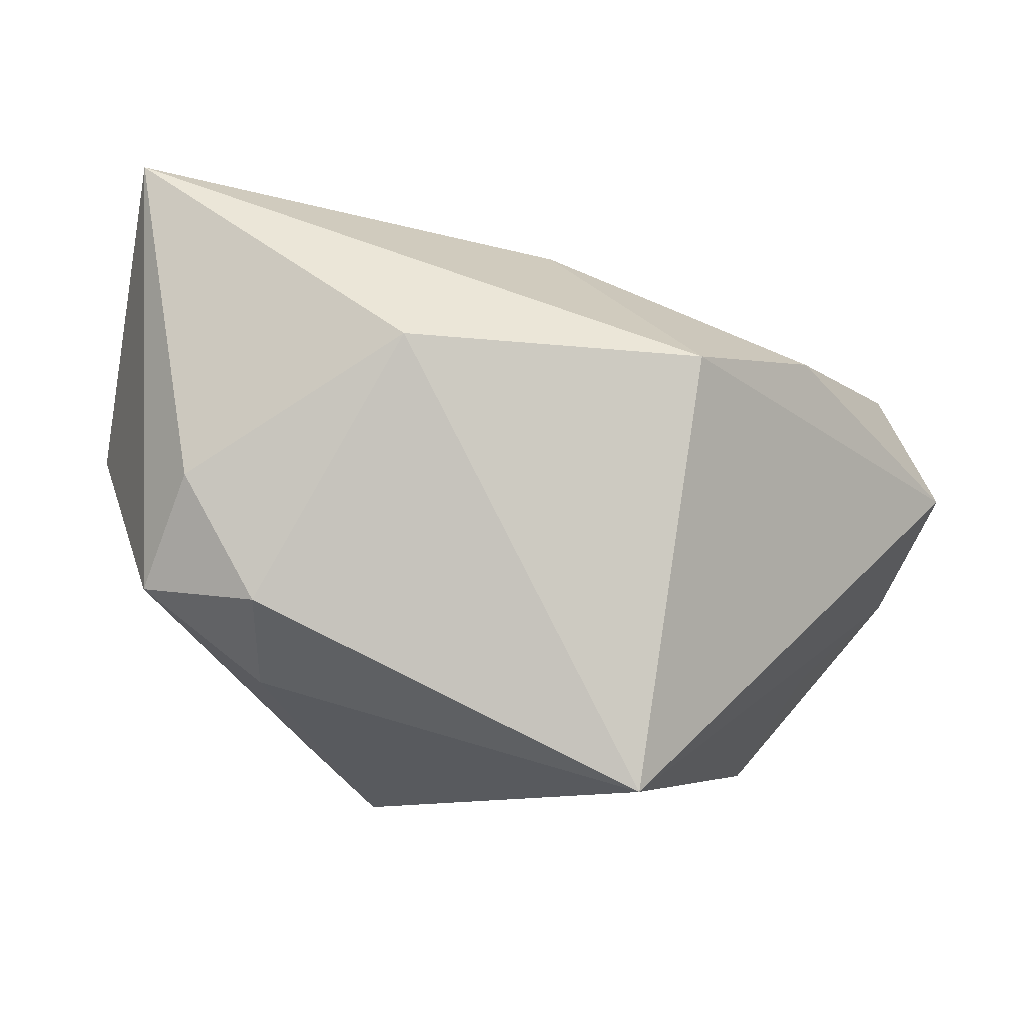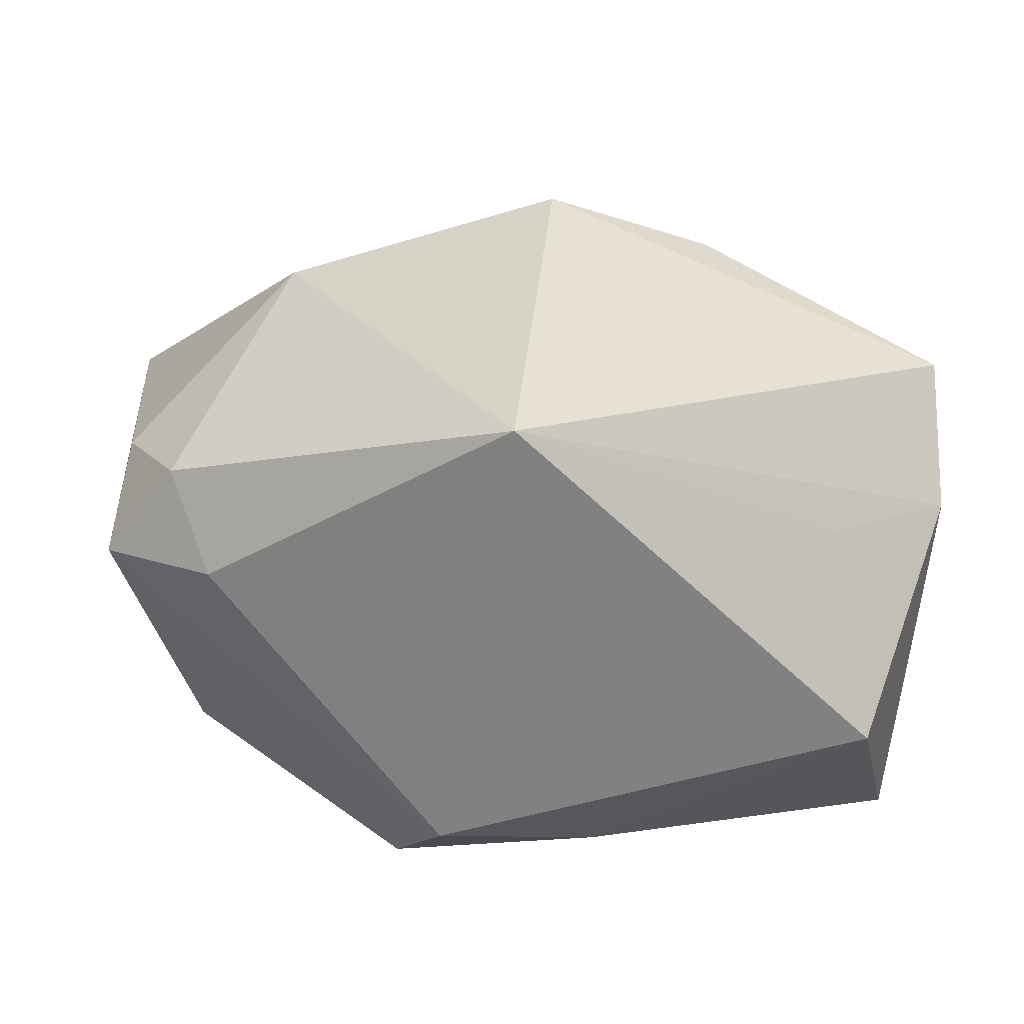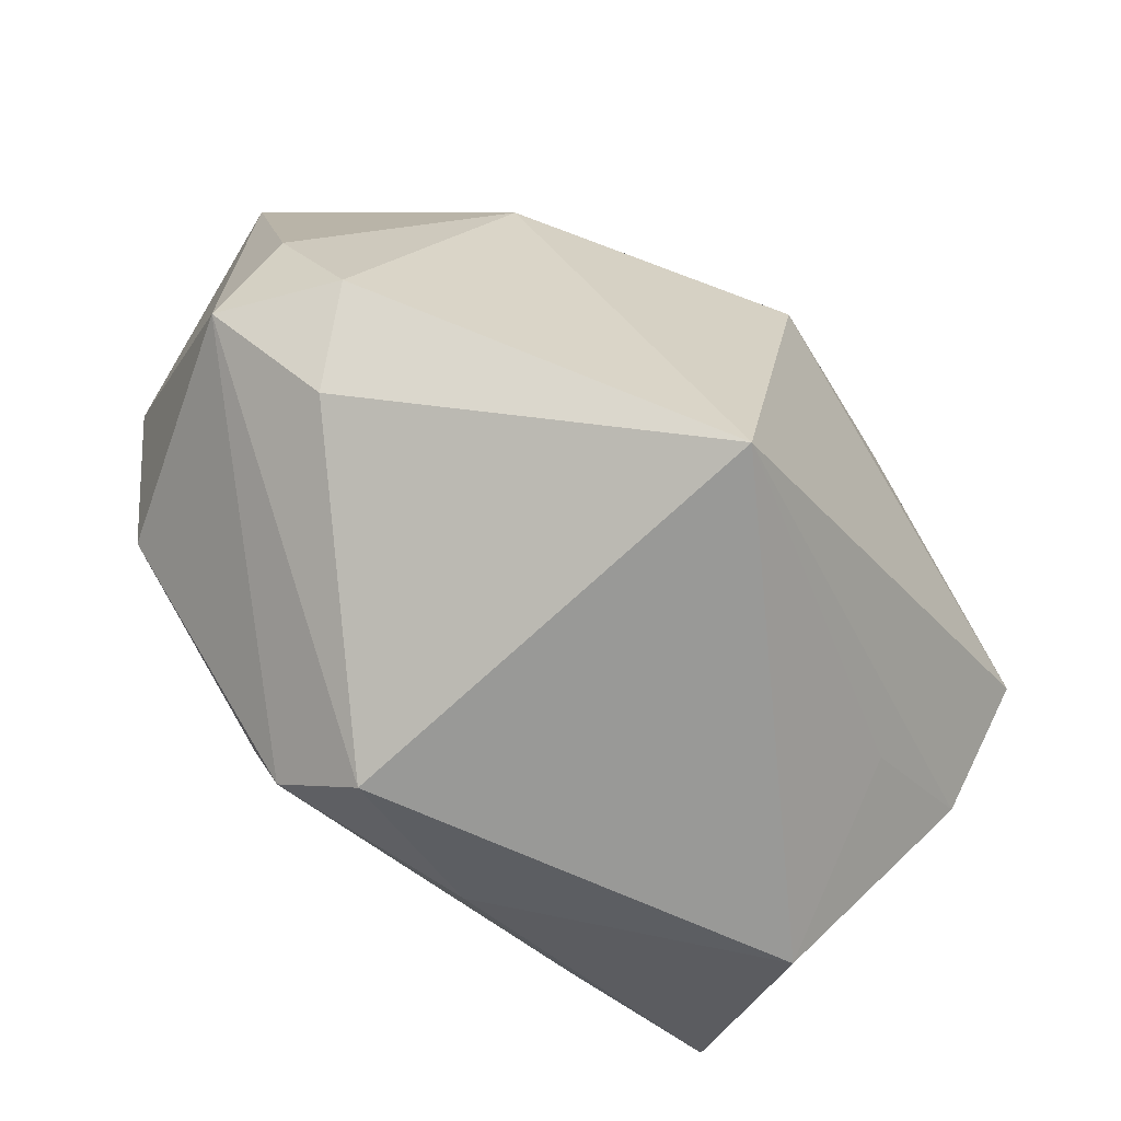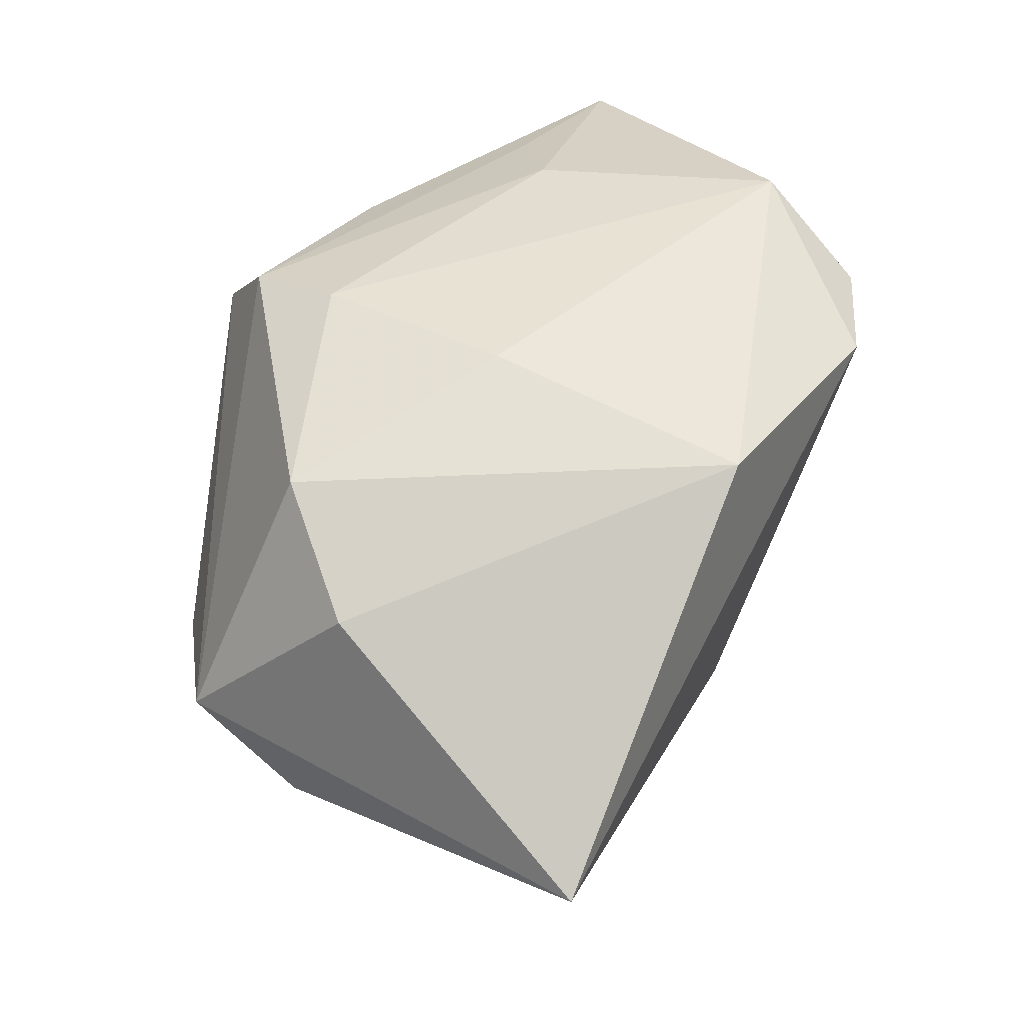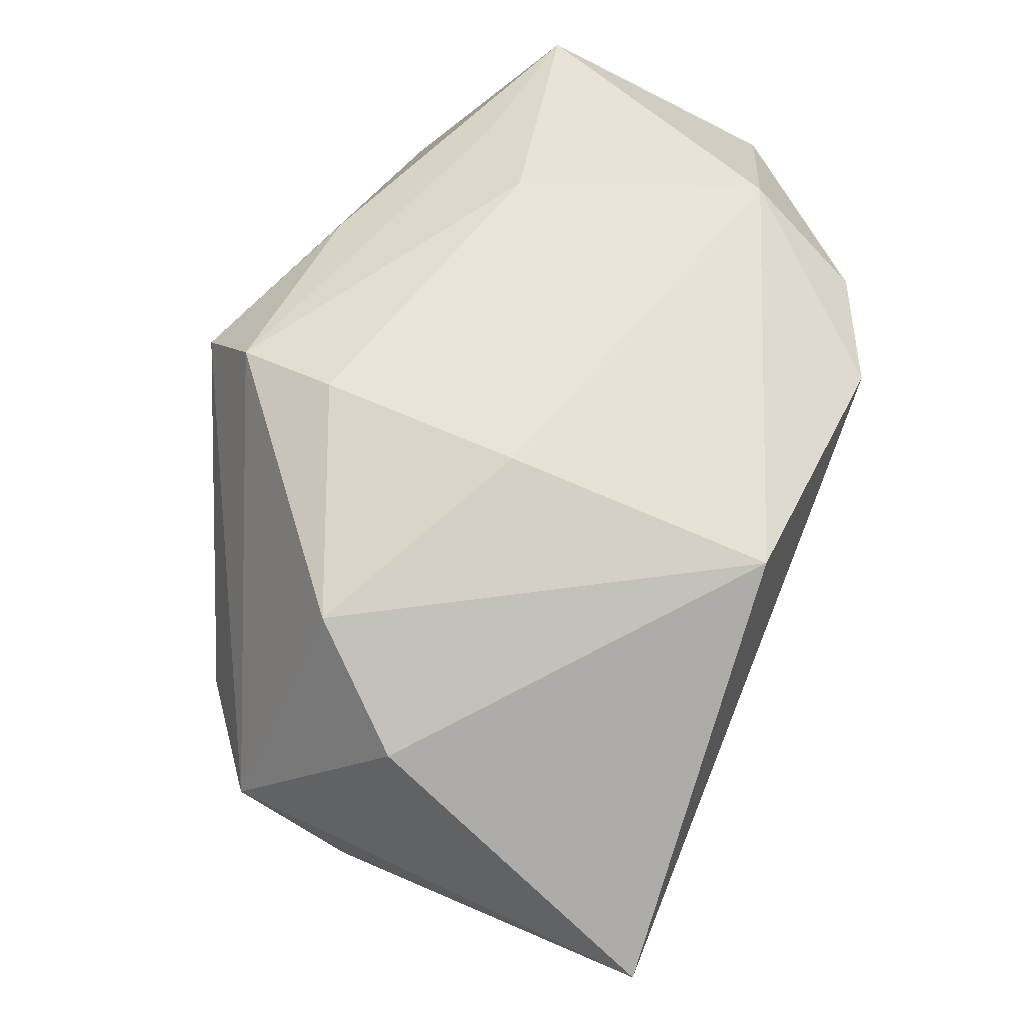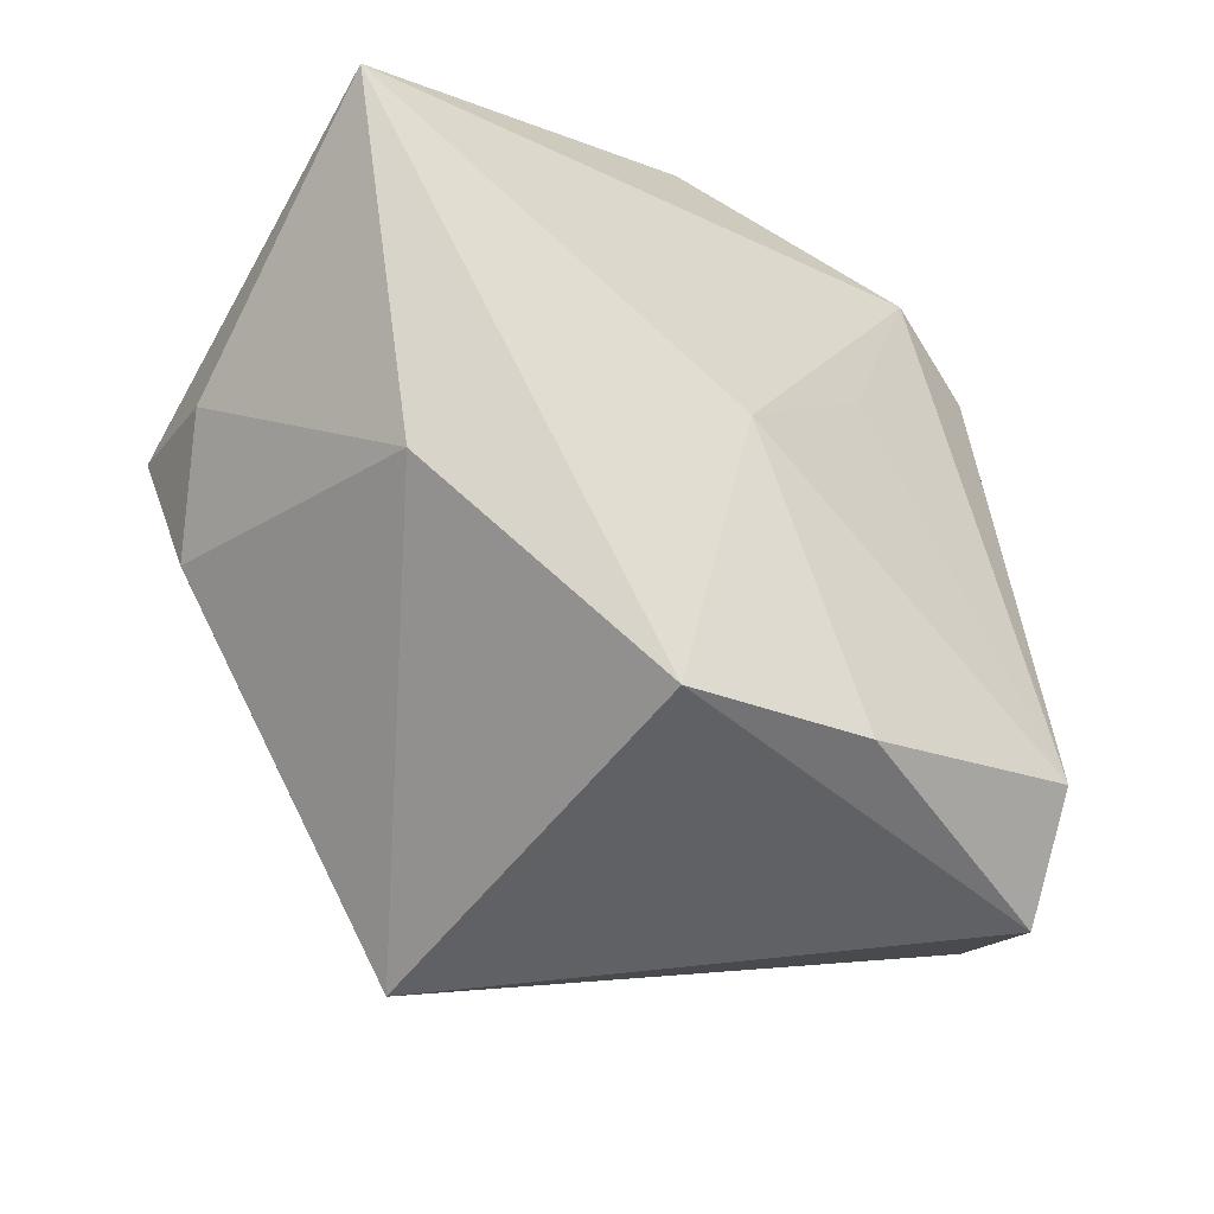
<metadata>
{"format":"obj","ext":"obj","renderer":"f3d","projection":"perspective","resolution":1024,"background":"white","views":[{"elev":-9.5,"azim":-35.1,"up":"+Z"},{"elev":-60.6,"azim":-7.5,"up":"+Z"},{"elev":-72.4,"azim":-45.5,"up":"+Z"},{"elev":43.5,"azim":-60.0,"up":"+Y"},{"elev":60.4,"azim":-66.7,"up":"+Y"},{"elev":-63.3,"azim":-31.8,"up":"+Y"}]}
</metadata>
<code>
v -0.02881 0.02027 -0.00506
v -0.02473 -0.0201 0.01031
v -0.03761 -0.006079 -0.0008859
v 0.03494 -0.02246 0.001566
v -0.03808 0.0001803 -0.01002
v -0.03536 0.01435 0.003448
v 0.02232 0.01944 -0.01303
v 0.01554 0.02299 -0.006953
v 0.02174 0.02499 0.01307
v -0.01167 0.02488 0.004084
v -0.003194 -0.01135 0.02224
v 0.03623 0.01217 0.008345
v 0.03623 -0.01287 -0.007618
v 0.03623 0.01718 -0.01189
v 0.008421 0.01798 -0.02138
v 0.01345 -0.02757 0.01133
v -0.0284 -0.003146 -0.01776
v -0.009061 0.02138 -0.02169
v 0.01034 0.01957 0.02701
v -0.01059 0.02389 -0.0129
v 0.02534 -0.01326 -0.01541
v -0.005723 0.01491 -0.02751
v 0.03182 -0.01805 0.01174
v 0.01959 0.01915 0.02247
v -0.004481 -0.02546 -0.02735
v -0.01129 0.02249 0.02599
v -0.03279 -0.009537 -0.01155
v 0.03026 0.002202 -0.02398
v -0.03967 -0.0009757 0.02701
v 0.00686 0.001814 0.02327
v -0.001649 -0.031 0.009355
f 11 29 31
f 21 13 25
f 25 13 4
f 4 31 25
f 9 14 8
f 28 25 22
f 28 21 25
f 28 14 13
f 13 21 28
f 22 25 17
f 17 5 22
f 27 17 25
f 5 17 27
f 22 5 18
f 5 1 18
f 19 29 11
f 29 19 26
f 26 19 9
f 31 4 16
f 16 4 23
f 11 31 16
f 16 23 11
f 23 4 12
f 12 14 9
f 13 14 12
f 12 4 13
f 25 31 2
f 2 27 25
f 2 31 29
f 22 18 15
f 15 28 22
f 14 28 15
f 7 8 14
f 7 18 8
f 14 15 7
f 7 15 18
f 9 8 20
f 8 18 20
f 20 18 1
f 11 23 30
f 30 19 11
f 23 19 30
f 29 26 6
f 6 26 1
f 6 5 29
f 6 1 5
f 24 19 23
f 23 12 24
f 9 19 24
f 24 12 9
f 3 2 29
f 27 2 3
f 29 5 3
f 5 27 3
f 1 26 10
f 10 20 1
f 10 26 9
f 9 20 10

</code>
